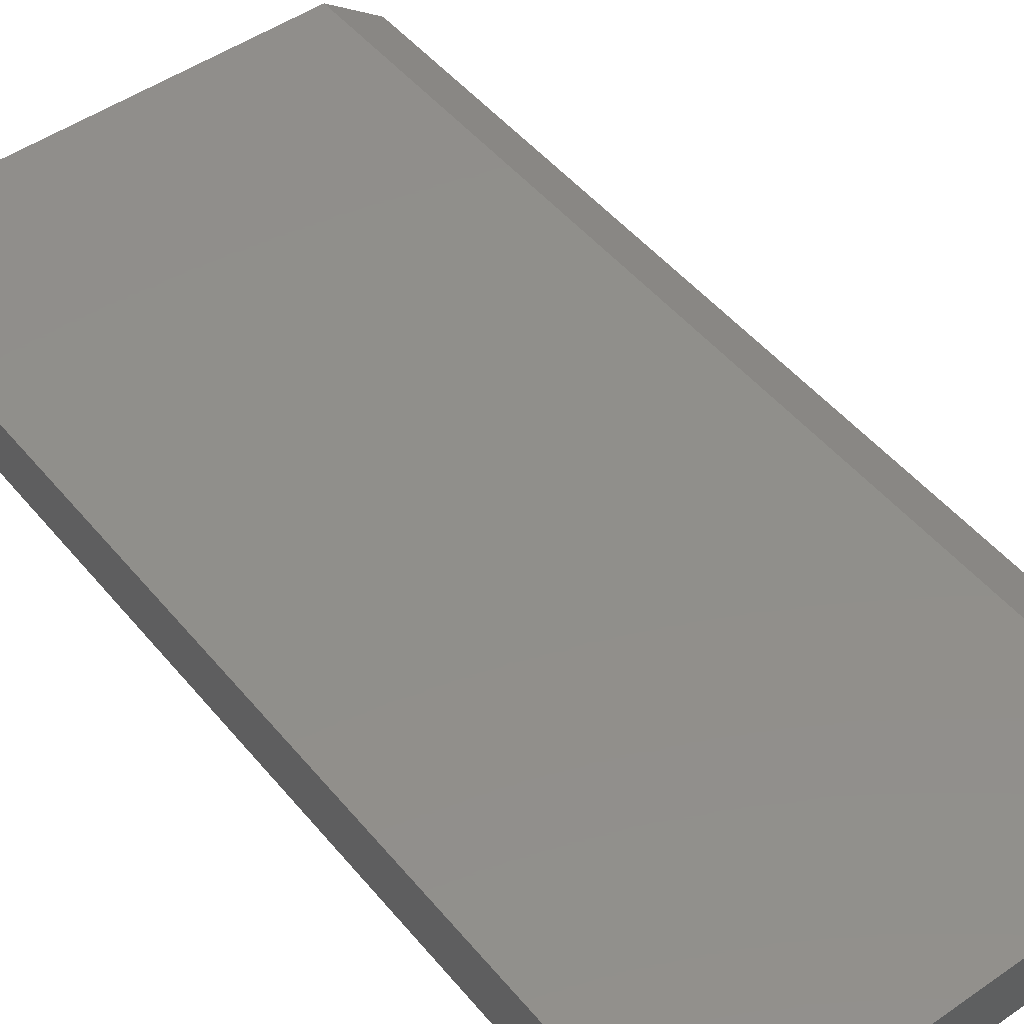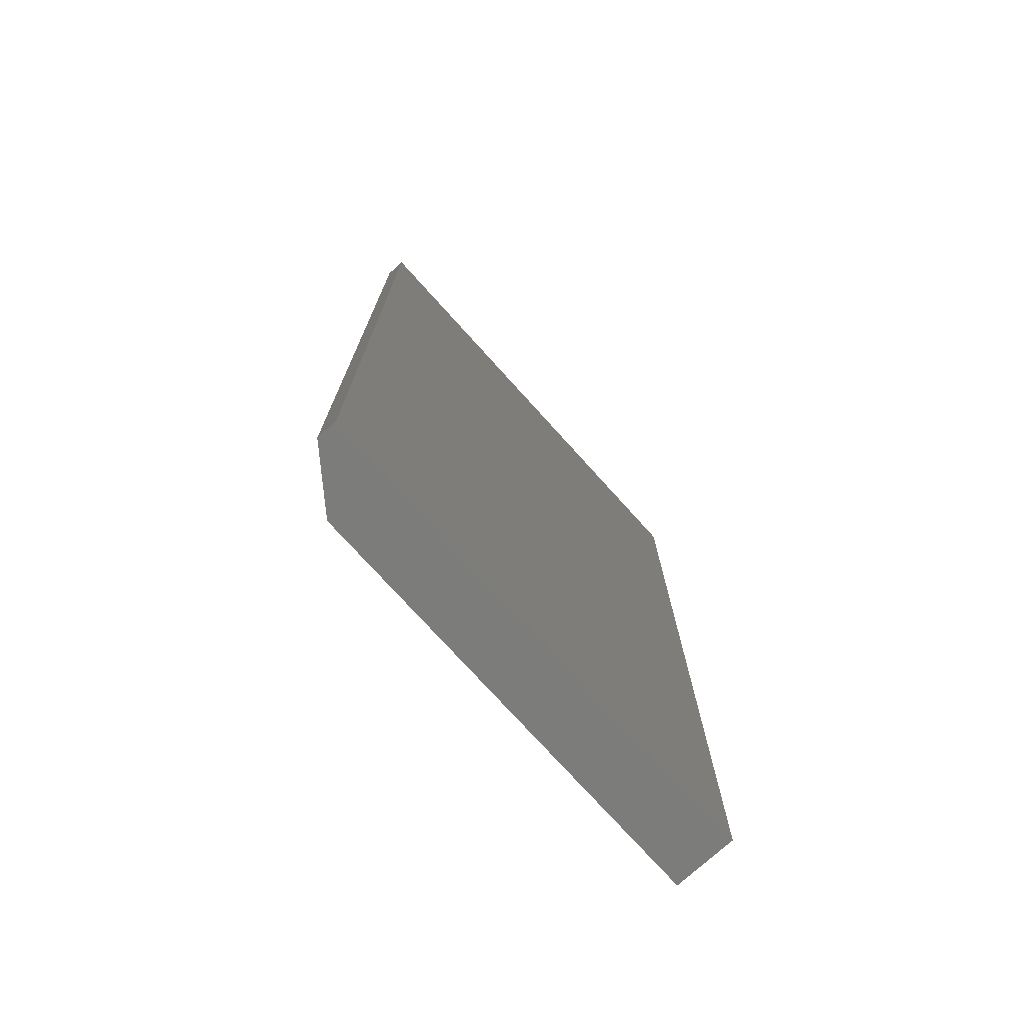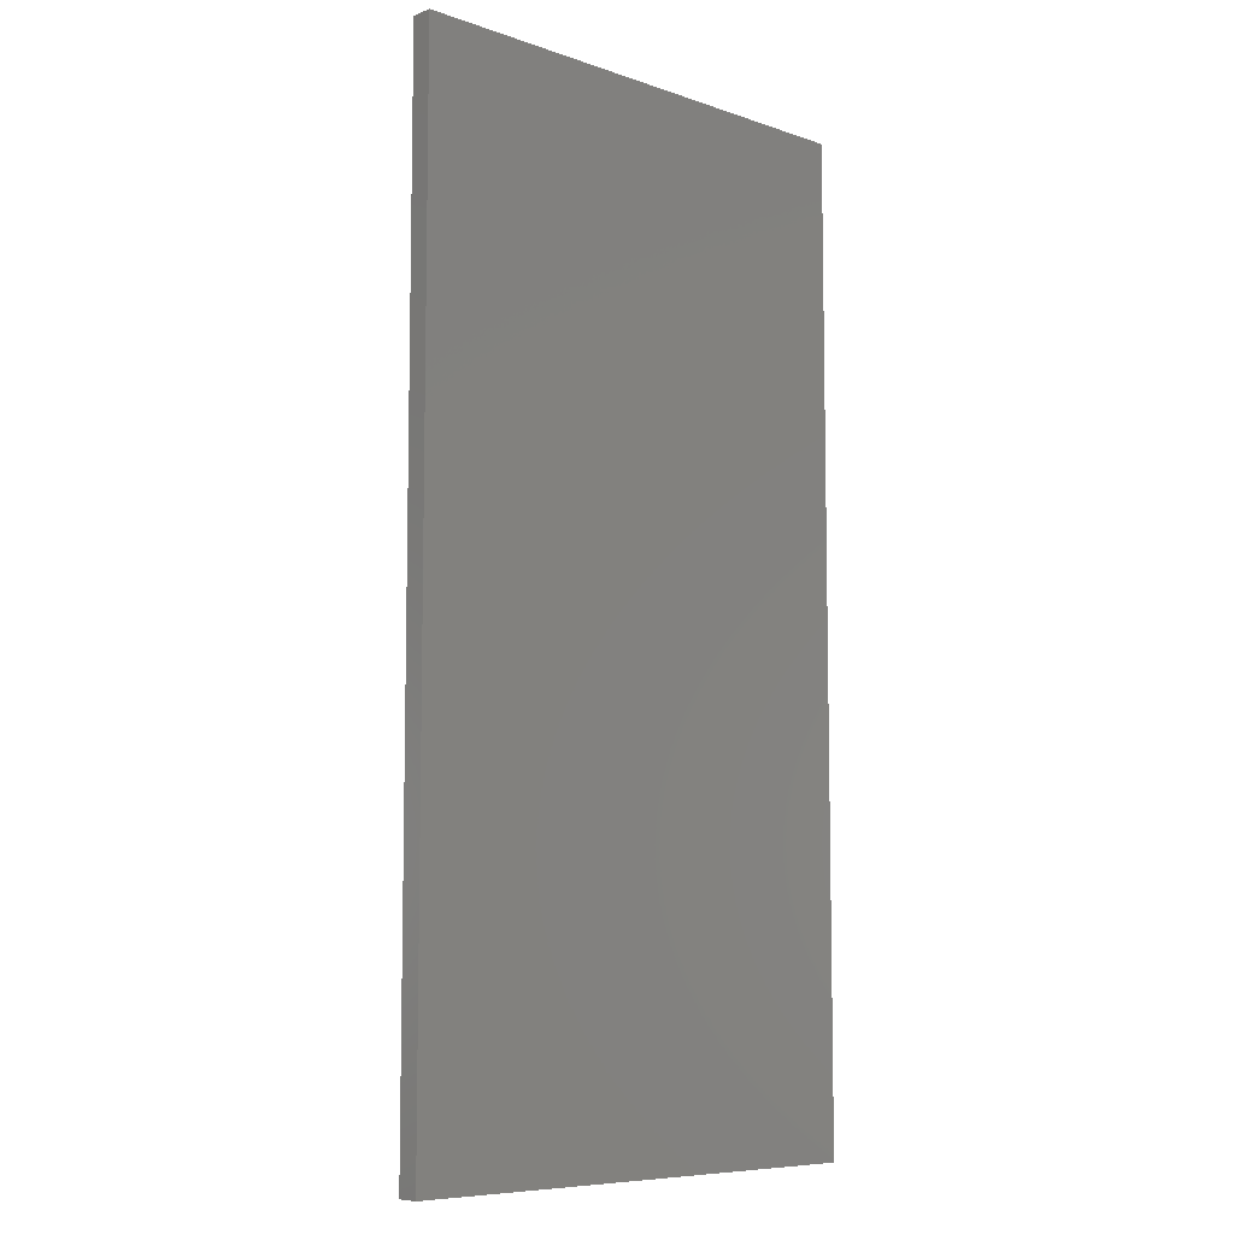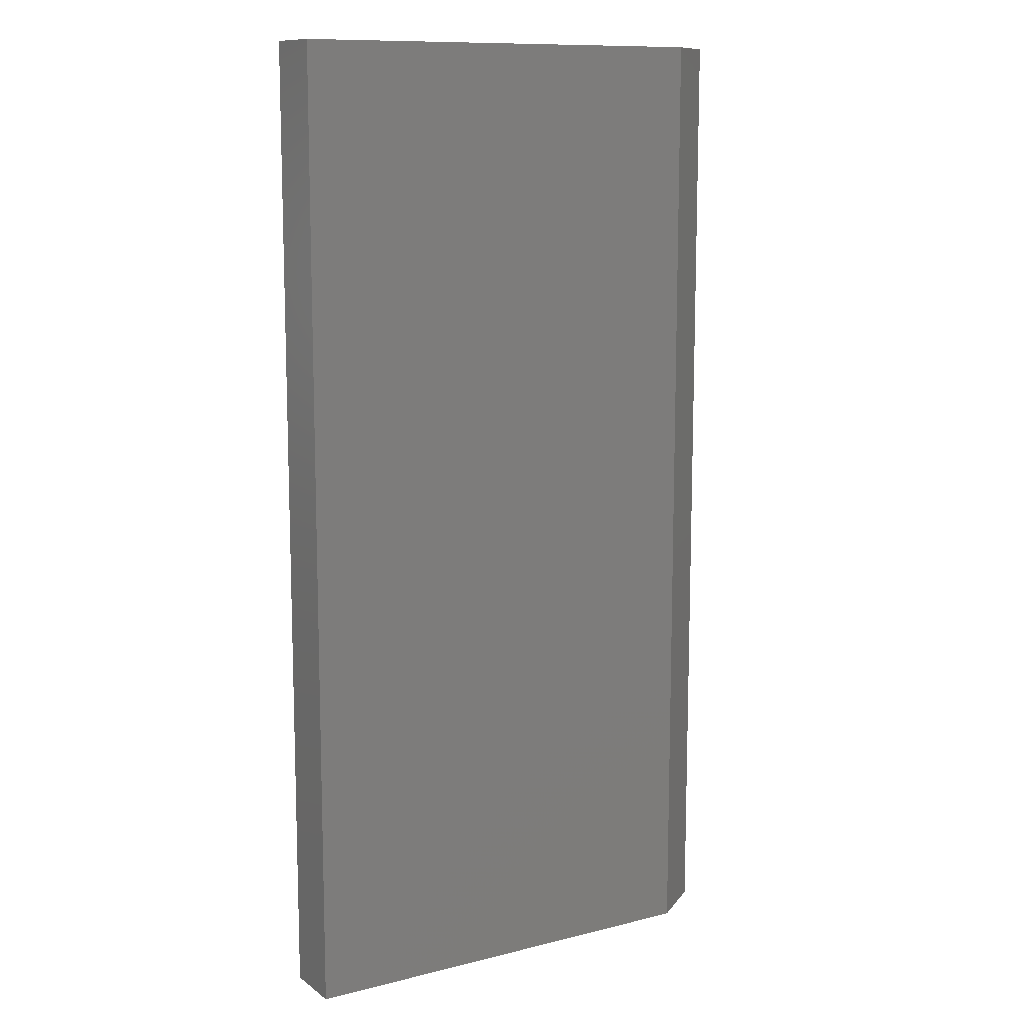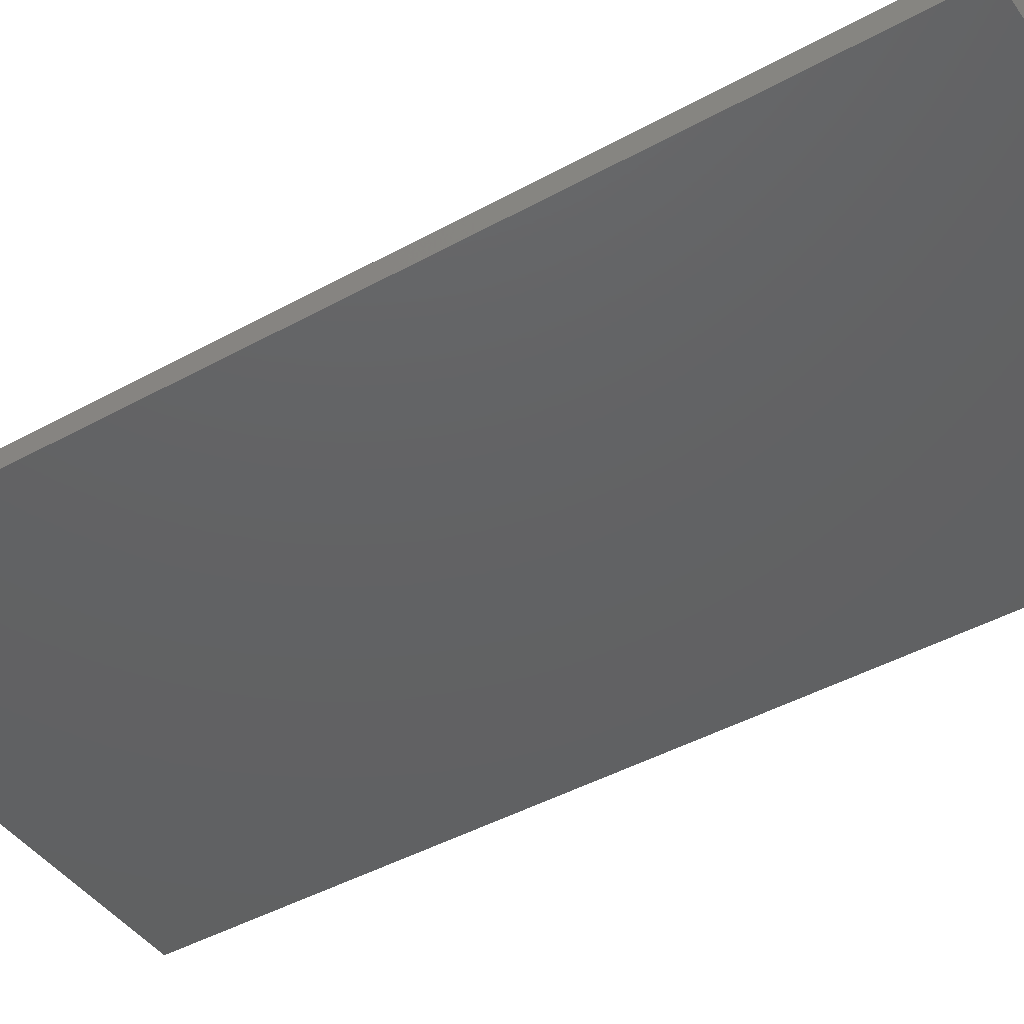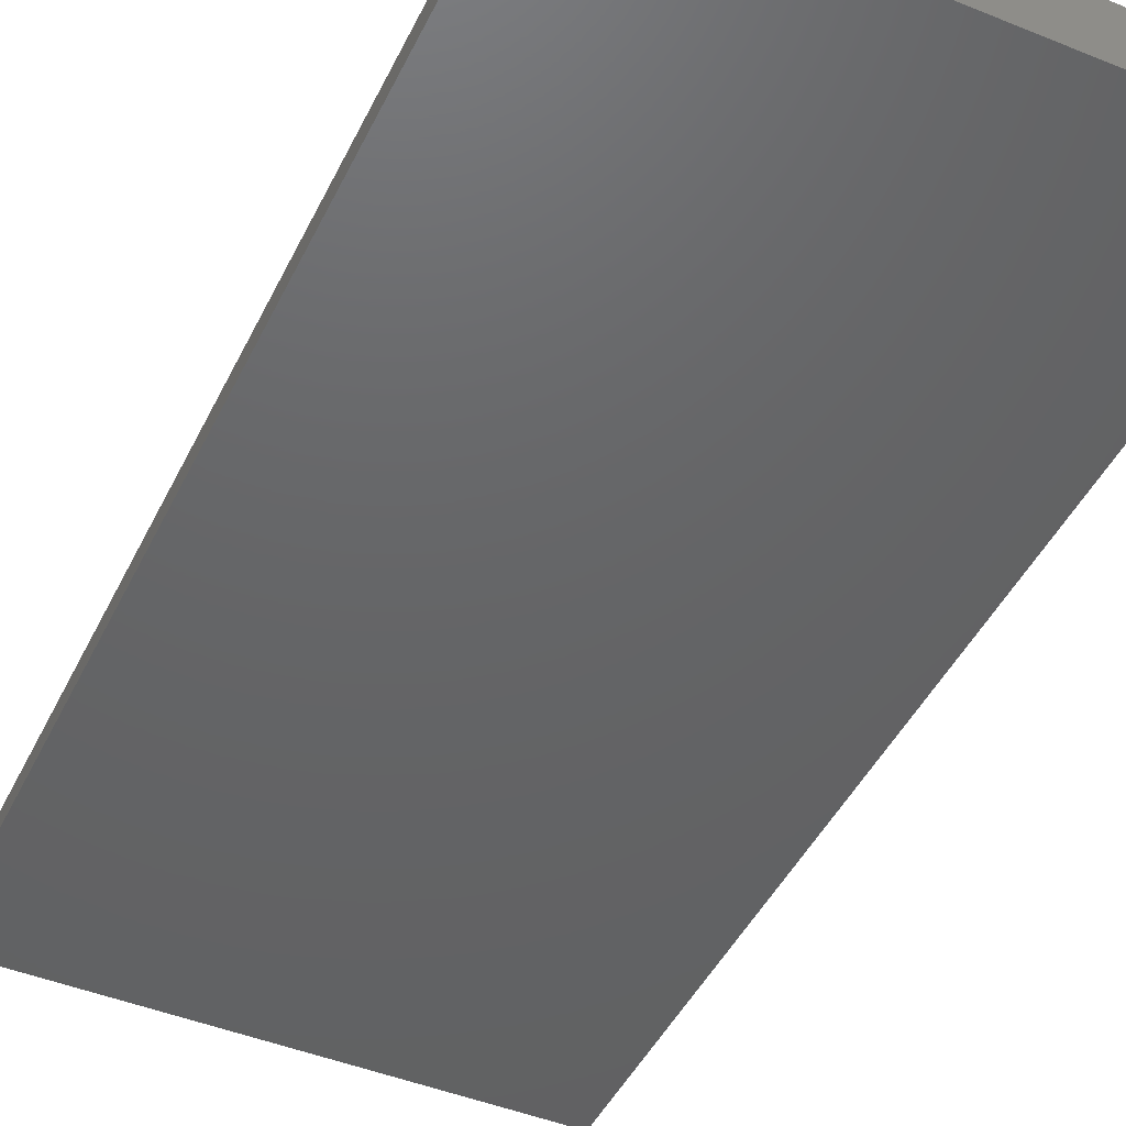
<metadata>
{"format":"stl","ext":"stl","renderer":"f3d","projection":"perspective","resolution":1024,"background":"white","views":[{"elev":48.8,"azim":142.3,"up":"+Y"},{"elev":-75.3,"azim":-47.9,"up":"+Z"},{"elev":-7.9,"azim":-43.5,"up":"+Z"},{"elev":11.3,"azim":148.7,"up":"+Z"},{"elev":-43.7,"azim":-56.9,"up":"+Y"},{"elev":-45.8,"azim":-25.0,"up":"+Y"}]}
</metadata>
<code>
# stl→obj: 10 verts, 16 faces
v -0.2812 3.469e-18 -0.75
v -0.2812 1.249e-16 0.3438
v 0.2089 3.068e-17 -0.75
v 0.2089 1.521e-16 0.3438
v -0.3438 -0.07031 0.3438
v -0.3438 -0.04688 0.3438
v -0.3438 -0.07031 -0.75
v -0.3438 -0.04688 -0.75
v 0.2089 -0.07031 0.3438
v 0.2089 -0.07031 -0.75
f 1 2 3
f 3 2 4
f 5 6 7
f 7 6 8
f 9 4 5
f 5 4 2
f 5 2 6
f 3 10 1
f 1 10 7
f 1 7 8
f 6 2 8
f 8 2 1
f 7 10 5
f 5 10 9
f 10 3 9
f 9 3 4

</code>
